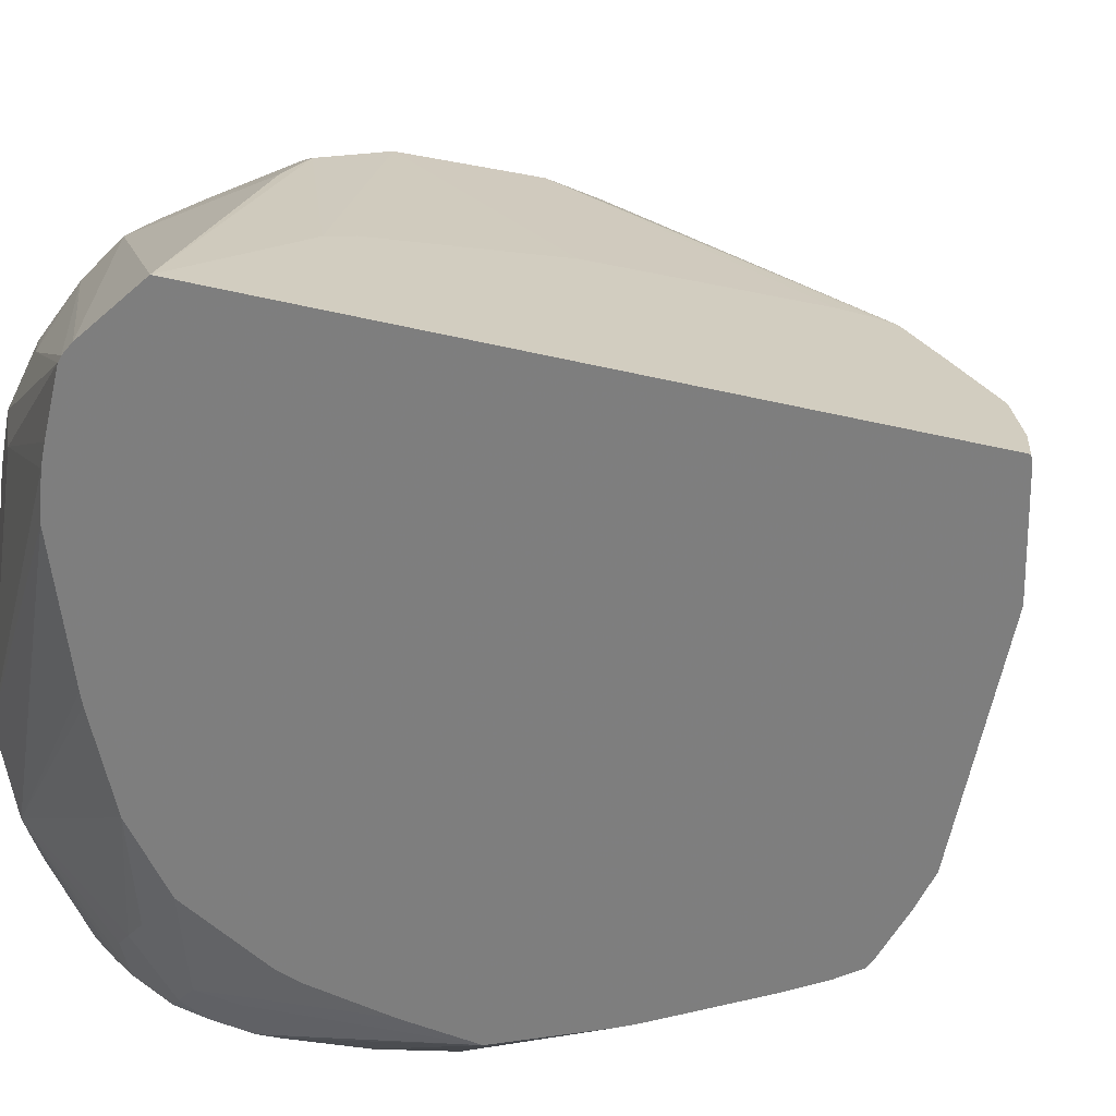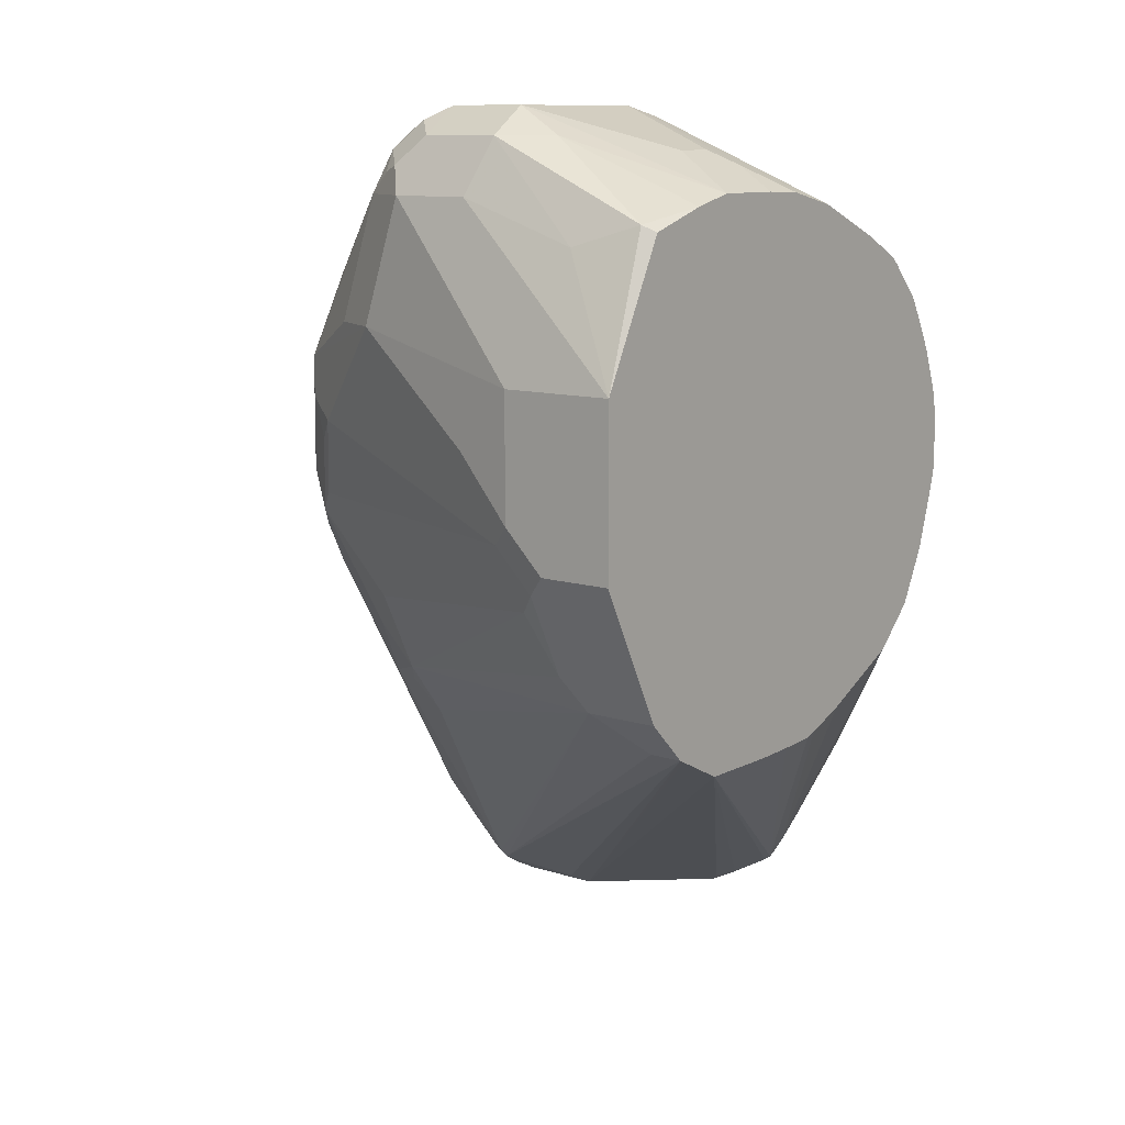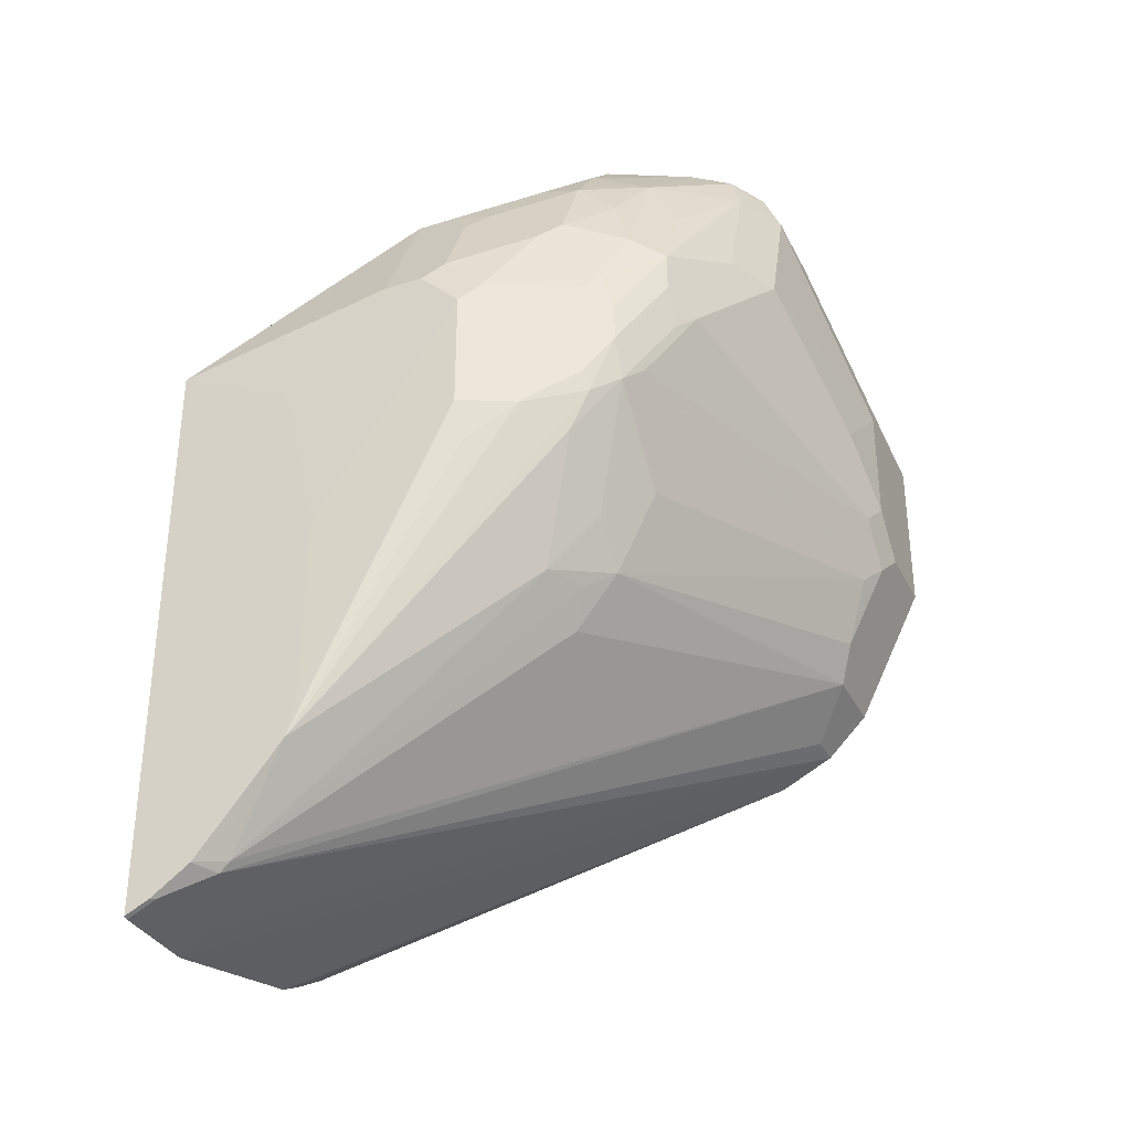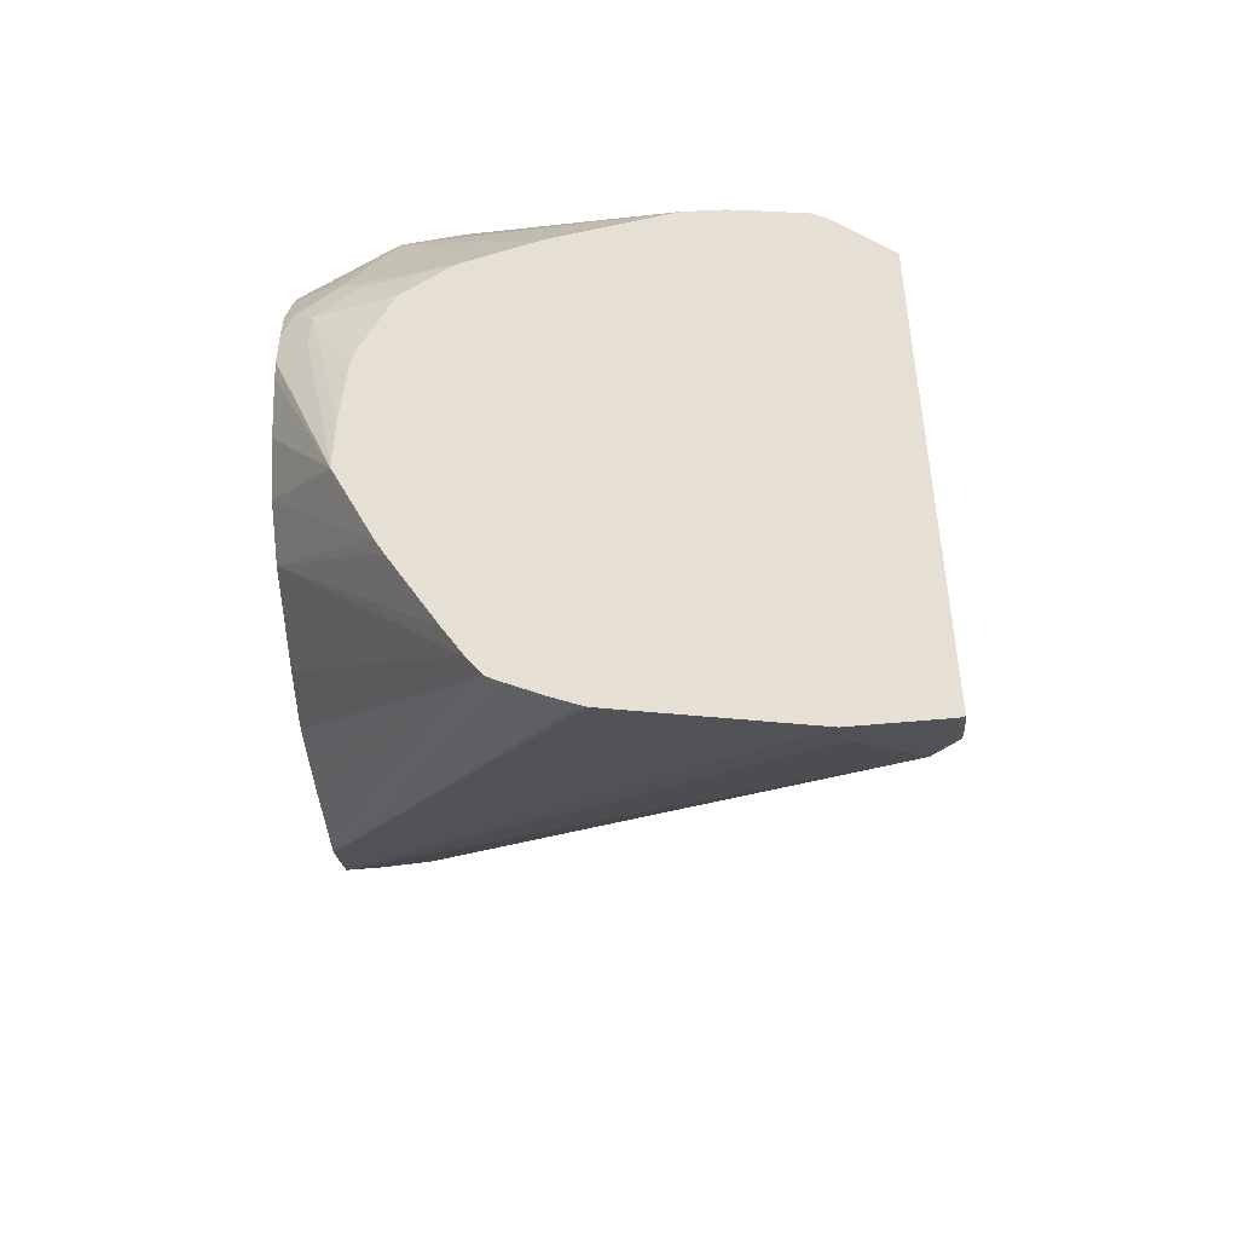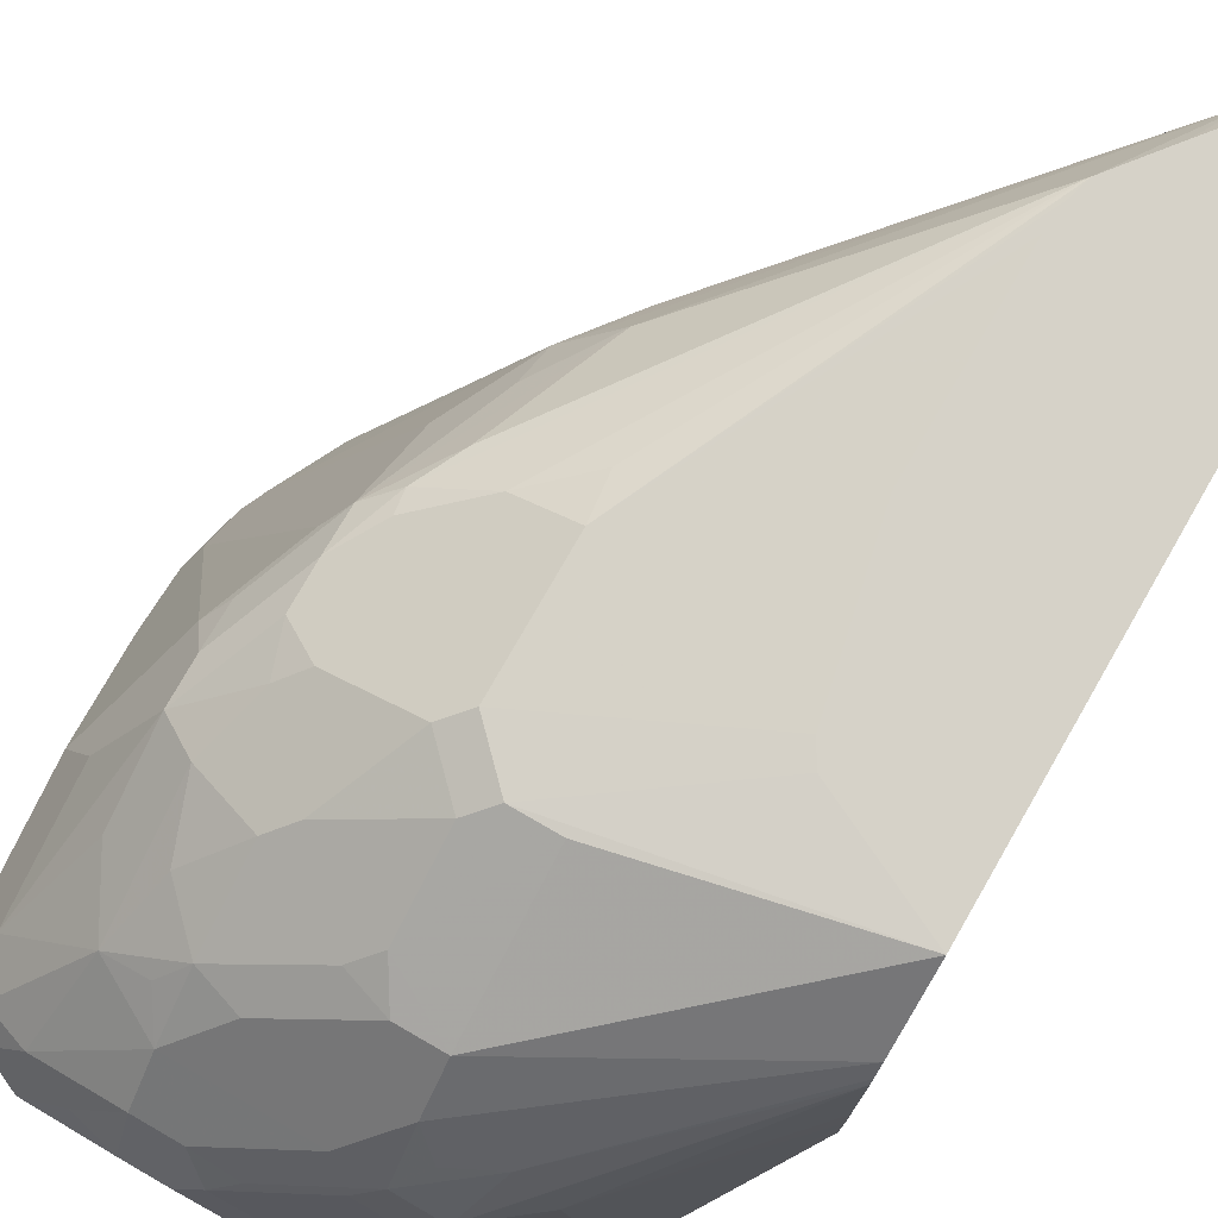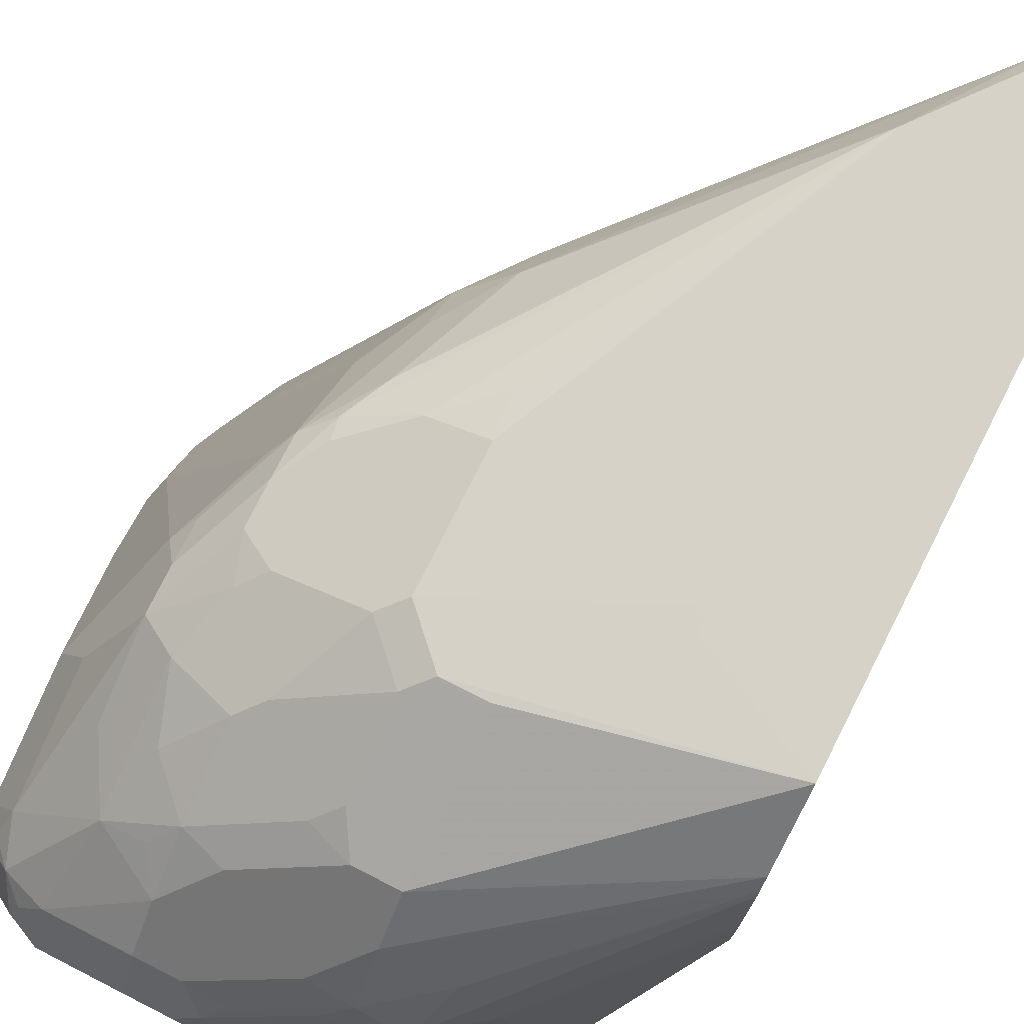
<metadata>
{"format":"obj","ext":"obj","renderer":"f3d","projection":"perspective","resolution":1024,"background":"white","views":[{"elev":24.7,"azim":119.3,"up":"+Y"},{"elev":10.8,"azim":-51.4,"up":"+Z"},{"elev":-33.8,"azim":-156.5,"up":"+Z"},{"elev":-47.9,"azim":96.4,"up":"+Z"},{"elev":78.4,"azim":29.9,"up":"+Y"},{"elev":78.0,"azim":26.8,"up":"+Y"}]}
</metadata>
<code>
v -0.2929 -0.2528 -0.1281
v -0.1587 -0.2528 -0.09761
v -0.1173 -0.2528 -3.236e-05
v -0.1282 -0.2528 -0.05496
v -0.1173 -0.2528 -0.01833
v -0.1099 -0.238 -3.236e-05
v -0.1099 -0.238 -0.01833
v -0.1029 -0.2197 -0.1098
v -0.1193 -0.2528 -0.02654
v -0.1404 -0.2528 -0.07932
v -0.1029 -0.1996 -0.1542
v -0.1029 -0.1959 -0.1618
v -0.1029 -0.1567 -0.2306
v -0.1029 -0.1728 -0.2043
v -0.1029 -0.1636 -0.2202
v -0.2163 -0.2528 -0.1247
v -0.2214 -0.2528 -0.1264
v -0.1979 -0.2528 -0.1173
v -0.2563 -0.2528 -0.1281
v -0.2387 -0.2528 -0.1275
v -0.1029 -0.1534 -0.2328
v -0.1029 -0.135 -0.2431
v -0.1099 -0.1281 -0.2448
v -0.1029 -0.1213 -0.25
v -0.1029 -0.03901 -0.2689
v -0.1029 -7.3e-06 -0.2689
v -0.116 -0.03662 -0.2624
v -0.116 -7.3e-06 -0.2624
v -0.1135 0.002089 -0.2631
v -0.131 0.002089 -0.2507
v -0.1373 -0.009166 -0.2517
v -0.3173 -0.2528 -0.1159
v -0.3173 -0.238 -0.1159
v -0.3356 -0.2528 -0.09761
v -0.315 -0.2528 -0.1171
v -0.3661 -0.2528 -0.03661
v -0.3433 -0.2105 -0.08237
v -0.3356 -0.2197 -0.09761
v -0.2815 -0.07325 -0.1098
v -0.3547 -0.2014 -0.05492
v -0.2998 -0.07325 -0.07322
v -0.2998 -0.03662 -0.03662
v -0.3066 -0.04577 -0.02748
v -0.3616 -0.1922 -0.02744
v -0.3616 -0.2105 -0.04576
v -0.3661 -0.2197 -0.03661
v -0.3661 -0.2014 -0.0183
v -0.3478 -0.1099 0.05491
v -0.3249 -0.06409 0.009116
v -0.3181 -0.05493 -3.236e-05
v -0.3173 -0.04884 0.0183
v -0.3173 -0.04884 0.0366
v -0.299 -0.03053 -0.01833
v -0.299 -0.03053 -3.236e-05
v -0.2868 -0.02441 -0.03662
v -0.2838 -0.02289 0.009116
v -0.2929 -0.02975 0.0183
v -0.3021 -0.04121 0.04575
v -0.2746 -0.02975 0.0549
v -0.2929 -0.04807 0.07319
v -0.3021 -0.06866 0.1007
v -0.3173 -0.06714 0.07319
v -0.3356 -0.1037 0.1098
v -0.3295 -0.1099 0.1281
v -0.3112 -0.1037 0.1342
v -0.3204 -0.1144 0.1373
v -0.3234 -0.1221 0.1403
v -0.3356 -0.1342 0.1342
v -0.3417 -0.1221 0.122
v -0.3478 -0.1282 0.1098
v -0.3387 -0.1144 0.119
v -0.3356 -0.08545 0.0549
v -0.3661 -0.2014 0.0366
v -0.3661 -0.2528 0.0366
v -0.3478 -0.1648 0.1098
v -0.3356 -0.1708 0.1342
v -0.3478 -0.2197 0.09154
v -0.3387 -0.2471 0.1007
v -0.3173 -0.1892 0.1342
v -0.3112 -0.1648 0.1465
v -0.3112 -0.1281 0.1465
v -0.238 -0.1648 0.1465
v -0.2746 -0.2197 0.1281
v -0.2895 -0.2528 0.1115
v -0.2807 -0.2441 0.1159
v -0.258 -0.2528 0.1115
v -0.2502 -0.2319 0.122
v -0.2563 -0.2197 0.1281
v -0.2319 -0.177 0.1403
v -0.214 -0.2528 0.1052
v -0.2384 -0.2528 0.1107
v -0.3358 -0.2528 0.09783
v -0.3082 -0.2528 0.1069
v -0.1564 -0.2528 0.07815
v -0.1792 -0.2528 0.09064
v -0.1968 -0.2471 0.1007
v -0.1953 -0.1953 0.122
v -0.2174 -0.1648 0.1419
v -0.2106 -0.1556 0.1419
v -0.1625 -0.2014 0.1052
v -0.1602 -0.2105 0.1007
v -0.1693 -0.2528 0.08572
v -0.1592 -0.2528 0.08047
v -0.1419 -0.2288 0.08238
v -0.1404 -0.1831 0.09763
v -0.177 -0.1099 0.1159
v -0.1922 -0.1007 0.1236
v -0.2288 -0.119 0.1419
v -0.2471 -0.1007 0.1419
v -0.2106 -0.08241 0.1236
v -0.2014 -0.07325 0.1167
v -0.1831 -0.09154 0.1167
v -0.1587 -0.09154 0.09763
v -0.1029 -0.06634 0.04006
v -0.1029 -0.05738 0.03806
v -0.1029 -0.03108 0.03119
v -0.1029 -0.02853 0.02969
v -0.1739 -0.06409 0.09608
v -0.1922 -0.06409 0.1052
v -0.2014 -0.04884 0.09763
v -0.2197 -0.06714 0.1159
v -0.2746 -0.06714 0.1159
v -0.2563 -0.04884 0.09763
v -0.2746 -0.04807 0.09153
v -0.2197 -0.03053 0.07929
v -0.2014 -0.03053 0.07929
v -0.2288 -0.02289 0.06405
v -0.238 -0.02975 0.07319
v -0.2654 -0.02289 0.04575
v -0.2288 -0.004599 0.02745
v -0.2197 -7.3e-06 0.0183
v -0.2014 -7.3e-06 0.0183
v -0.1029 0.002089 -0.00361
v -0.1029 -0.02346 0.02518
v -0.1029 0.002089 -0.2684
v -0.1734 0.002089 -0.1022
v -0.1541 0.002089 -0.02805
v -0.238 -7.3e-06 -3.236e-05
v -0.1592 0.002089 -0.03662
v -0.238 -7.3e-06 -0.05496
v -0.2624 -0.01221 -0.05496
v -0.2471 -0.004599 0.009116
v -0.2883 -0.02748 -0.04577
v -0.2792 -0.02748 -0.06407
v -0.169 0.002089 -0.2034
v -0.2403 -0.004599 -0.07322
v -0.1714 0.002089 -0.1951
v -0.1729 0.002089 -0.183
v -0.152 0.002089 -0.2248
v -0.1419 -0.009166 -0.2471
v -0.2624 -0.07325 -0.1342
v -0.27 -0.06409 -0.119
v -0.2609 -0.04577 -0.119
v -0.2815 -0.05493 -0.09151
v -0.1029 -0.2197 -0.08009
v -0.1029 -0.2176 -0.04557
v -0.1029 -0.216 -0.03662
v -0.1029 -0.2013 -3.236e-05
v -0.1099 -0.2197 0.0183
v -0.1144 -0.2288 0.02745
v -0.1029 -0.1781 0.01839
v -0.1029 -0.08465 0.04172
v -0.1029 -0.1428 0.03018
v -0.1327 -0.2105 0.08238
v -0.1029 -0.1379 0.03132
v -0.1394 -0.2528 0.05986
v -0.1318 -0.2528 0.04648
v -0.1269 -0.2528 0.0366
v -0.1187 -0.2528 0.01485
v -0.1213 -0.238 0.0366
v -0.1144 -0.2471 0.009116
v -0.1409 -0.2528 0.06218
v -0.2838 -0.05952 0.1007
v -0.2746 -0.08545 0.1342
v -0.2563 -0.08545 0.1342
v -0.238 -0.09154 0.135
v -0.2563 -0.1099 0.1465
v -0.2746 -0.1099 0.1465
v -0.2929 -0.1076 0.1419
v -0.238 -0.1281 0.1465
v -0.3616 -0.1739 0.009161
f 149 145 30
f 149 150 145
f 30 145 135
f 145 136 135
f 148 136 145
f 149 30 150
f 148 140 136
f 147 140 148
f 145 141 146
f 147 145 140
f 145 146 140
f 143 141 145
f 143 145 144
f 143 144 42
f 150 30 31
f 143 55 141
f 143 42 53
f 143 53 55
f 147 148 145
f 150 31 38
f 150 153 145
f 152 150 151
f 22 24 13
f 24 135 13
f 55 56 141
f 26 135 24
f 29 135 26
f 29 30 135
f 33 34 38
f 33 38 31
f 150 38 151
f 153 144 145
f 41 42 39
f 154 39 42
f 154 42 153
f 154 153 39
f 151 38 39
f 152 151 39
f 152 39 153
f 152 153 150
f 153 42 144
f 59 56 57
f 127 129 59
f 129 142 56
f 127 132 131
f 127 131 130
f 127 130 129
f 127 59 124
f 128 127 124
f 128 124 125
f 128 125 127
f 125 126 127
f 125 120 126
f 123 120 125
f 123 125 124
f 123 124 122
f 123 122 120
f 120 122 121
f 120 121 111
f 120 111 119
f 119 111 118
f 13 135 8
f 111 112 118
f 127 126 132
f 129 56 59
f 126 133 132
f 120 134 126
f 129 130 142
f 130 131 142
f 138 142 131
f 138 56 142
f 138 141 56
f 138 140 141
f 138 136 140
f 139 137 136
f 139 136 138
f 139 138 137
f 137 138 131
f 137 131 133
f 137 133 136
f 136 133 135
f 133 117 135
f 134 117 133
f 120 119 118
f 120 118 117
f 120 117 134
f 126 134 133
f 8 135 155
f 176 109 111
f 156 6 155
f 178 174 179
f 178 179 81
f 178 81 177
f 178 177 174
f 175 174 177
f 175 177 109
f 176 175 109
f 116 112 113
f 179 174 65
f 176 111 121
f 175 121 174
f 174 121 122
f 174 122 65
f 61 65 122
f 173 61 122
f 173 122 124
f 173 124 61
f 124 60 61
f 176 121 175
f 179 65 66
f 179 66 67
f 179 67 81
f 88 83 85
f 88 82 83
f 181 73 48
f 181 48 47
f 181 47 73
f 47 36 73
f 73 36 74
f 36 1 74
f 1 3 74
f 110 111 109
f 180 82 99
f 180 99 108
f 180 108 109
f 180 109 177
f 180 177 82
f 177 81 82
f 68 70 76
f 68 76 81
f 68 81 67
f 124 59 60
f 6 8 155
f 132 133 131
f 50 51 42
f 166 164 104
f 164 105 104
f 164 162 105
f 165 163 162
f 165 162 164
f 165 164 163
f 163 164 161
f 163 161 162
f 167 164 166
f 162 161 117
f 158 155 161
f 159 158 161
f 159 160 6
f 159 6 158
f 157 158 6
f 157 155 158
f 156 155 157
f 156 157 6
f 161 155 117
f 167 168 164
f 167 166 168
f 168 166 169
f 42 51 53
f 146 141 140
f 155 135 117
f 114 162 117
f 114 105 162
f 172 166 104
f 172 104 94
f 172 94 166
f 166 94 169
f 169 94 3
f 171 169 3
f 171 3 6
f 171 6 160
f 171 160 169
f 164 160 161
f 170 160 164
f 170 164 168
f 170 168 160
f 168 169 160
f 50 42 43
f 116 118 112
f 159 161 160
f 116 114 117
f 40 42 41
f 40 41 39
f 40 39 37
f 37 39 38
f 37 38 34
f 37 34 36
f 34 1 36
f 35 1 34
f 40 43 42
f 25 1 35
f 32 25 35
f 32 35 34
f 32 34 33
f 32 33 31
f 32 31 27
f 28 27 31
f 28 31 30
f 28 30 29
f 32 27 25
f 40 44 43
f 40 45 44
f 40 37 45
f 58 59 57
f 58 57 52
f 54 52 57
f 54 57 56
f 54 56 55
f 54 55 53
f 54 53 52
f 52 53 51
f 52 51 48
f 49 48 51
f 49 51 50
f 49 50 43
f 49 43 44
f 49 44 48
f 44 47 48
f 44 45 47
f 46 36 47
f 37 36 46
f 37 46 45
f 28 29 26
f 58 60 59
f 28 26 27
f 25 26 24
f 12 13 8
f 11 12 8
f 11 2 12
f 10 4 2
f 10 2 11
f 10 11 8
f 10 8 4
f 9 5 4
f 14 13 12
f 9 4 8
f 7 5 8
f 7 8 6
f 7 6 5
f 5 6 3
f 5 3 4
f 4 3 2
f 2 3 1
f 116 117 118
f 9 8 5
f 15 13 14
f 16 13 15
f 16 17 13
f 25 24 1
f 23 1 24
f 23 24 22
f 23 22 1
f 21 1 22
f 21 22 13
f 21 13 1
f 19 1 13
f 20 19 13
f 20 13 17
f 20 17 19
f 19 17 1
f 17 2 1
f 18 2 17
f 14 12 2
f 15 14 2
f 15 2 18
f 16 15 18
f 16 18 17
f 27 26 25
f 58 61 60
f 46 47 45
f 61 52 62
f 96 95 101
f 97 96 101
f 58 52 61
f 97 100 99
f 98 97 99
f 98 99 82
f 98 82 89
f 98 89 90
f 98 90 97
f 97 90 96
f 96 90 95
f 95 90 94
f 90 91 94
f 94 91 3
f 91 74 3
f 92 74 91
f 92 78 74
f 84 80 79
f 93 84 79
f 102 101 95
f 93 79 78
f 102 103 101
f 103 95 94
f 115 114 116
f 115 116 113
f 115 113 114
f 114 113 105
f 106 105 113
f 106 113 112
f 107 106 112
f 107 112 111
f 107 111 110
f 107 110 109
f 107 109 108
f 107 108 99
f 107 99 106
f 106 99 105
f 100 105 99
f 100 101 105
f 101 104 105
f 103 104 101
f 103 94 104
f 102 95 103
f 93 78 92
f 97 101 100
f 84 92 91
f 70 48 73
f 63 62 52
f 72 63 52
f 72 52 48
f 72 48 63
f 63 48 70
f 71 69 64
f 71 64 63
f 70 73 74
f 71 63 69
f 69 70 68
f 69 68 64
f 64 68 67
f 64 67 66
f 64 66 65
f 93 92 84
f 64 61 63
f 61 62 63
f 69 63 70
f 75 70 74
f 64 65 61
f 75 77 76
f 86 84 91
f 75 76 70
f 87 91 90
f 87 90 89
f 87 89 82
f 87 82 88
f 87 88 85
f 87 85 86
f 86 85 84
f 84 85 83
f 87 86 91
f 80 83 82
f 80 82 81
f 80 81 76
f 80 76 79
f 79 76 78
f 77 78 76
f 75 74 77
f 84 83 80
f 77 74 78

</code>
